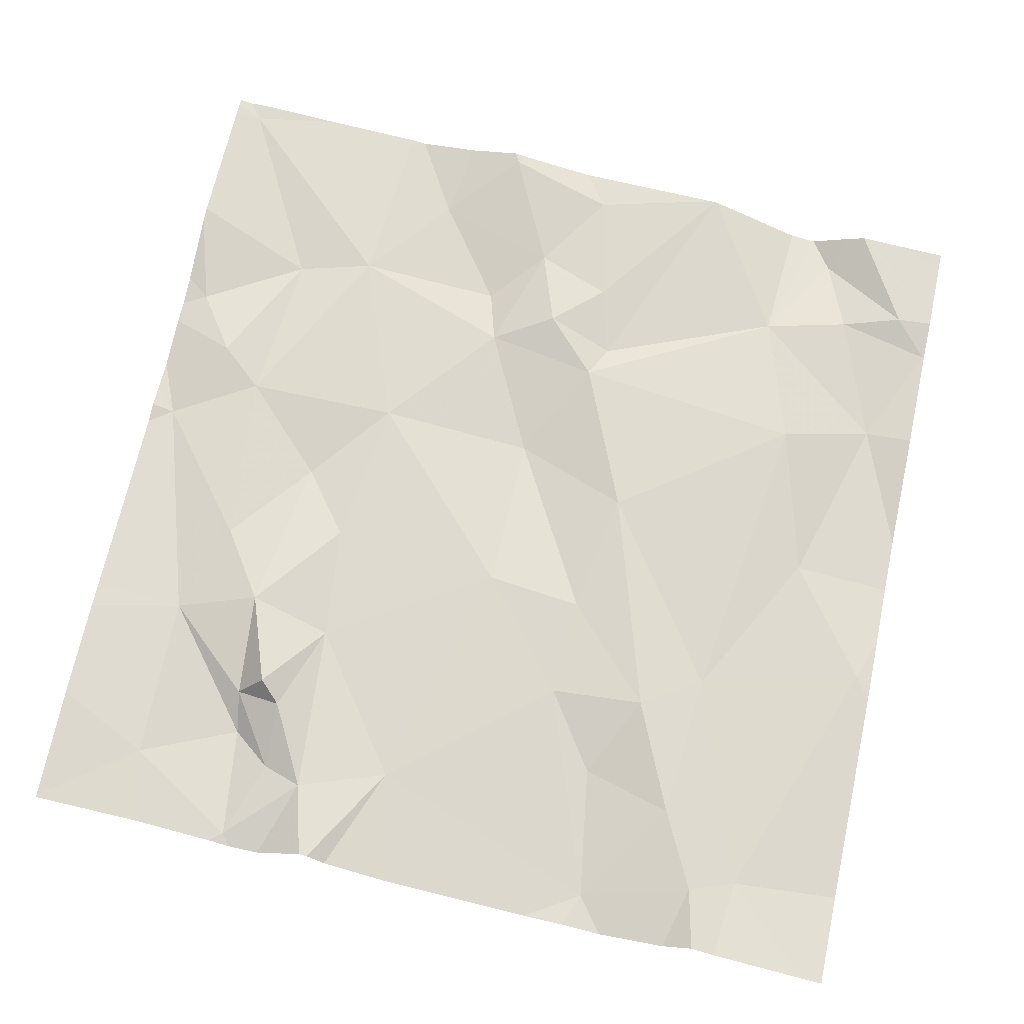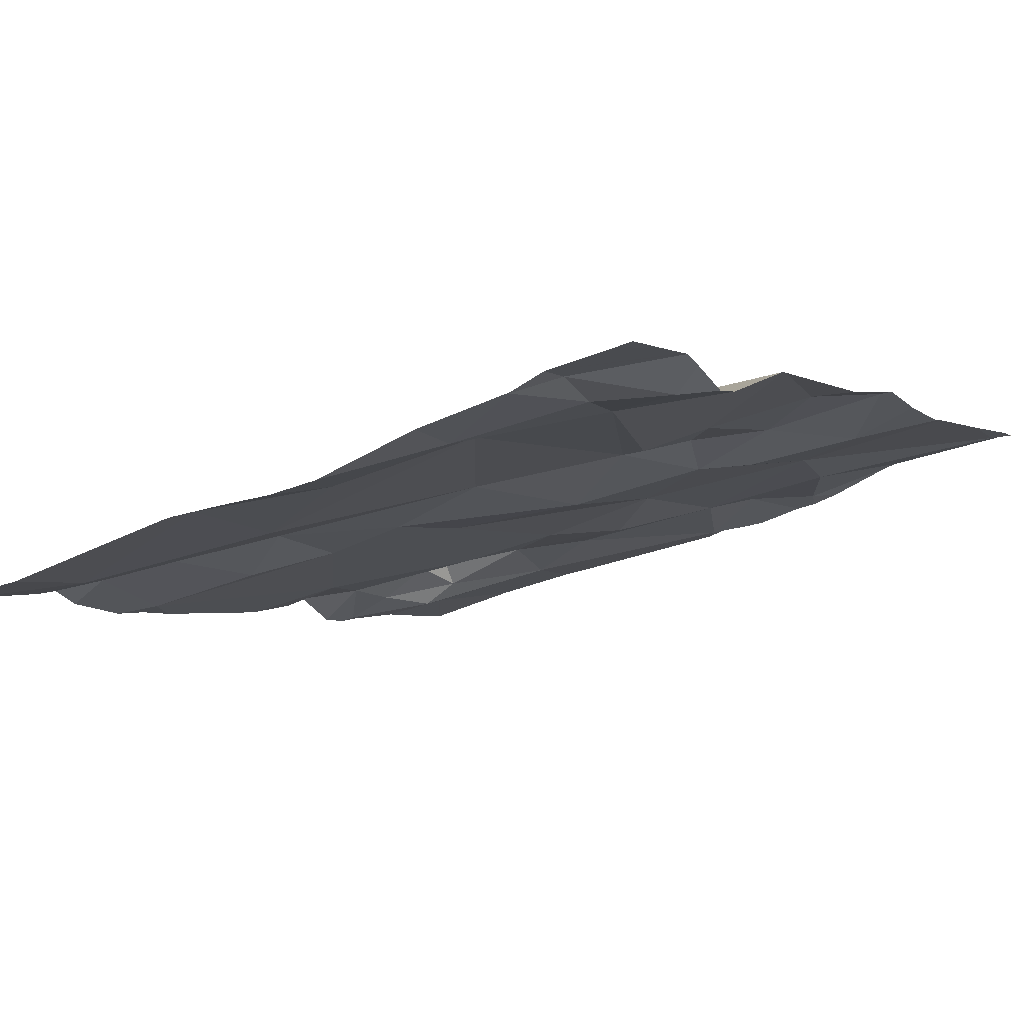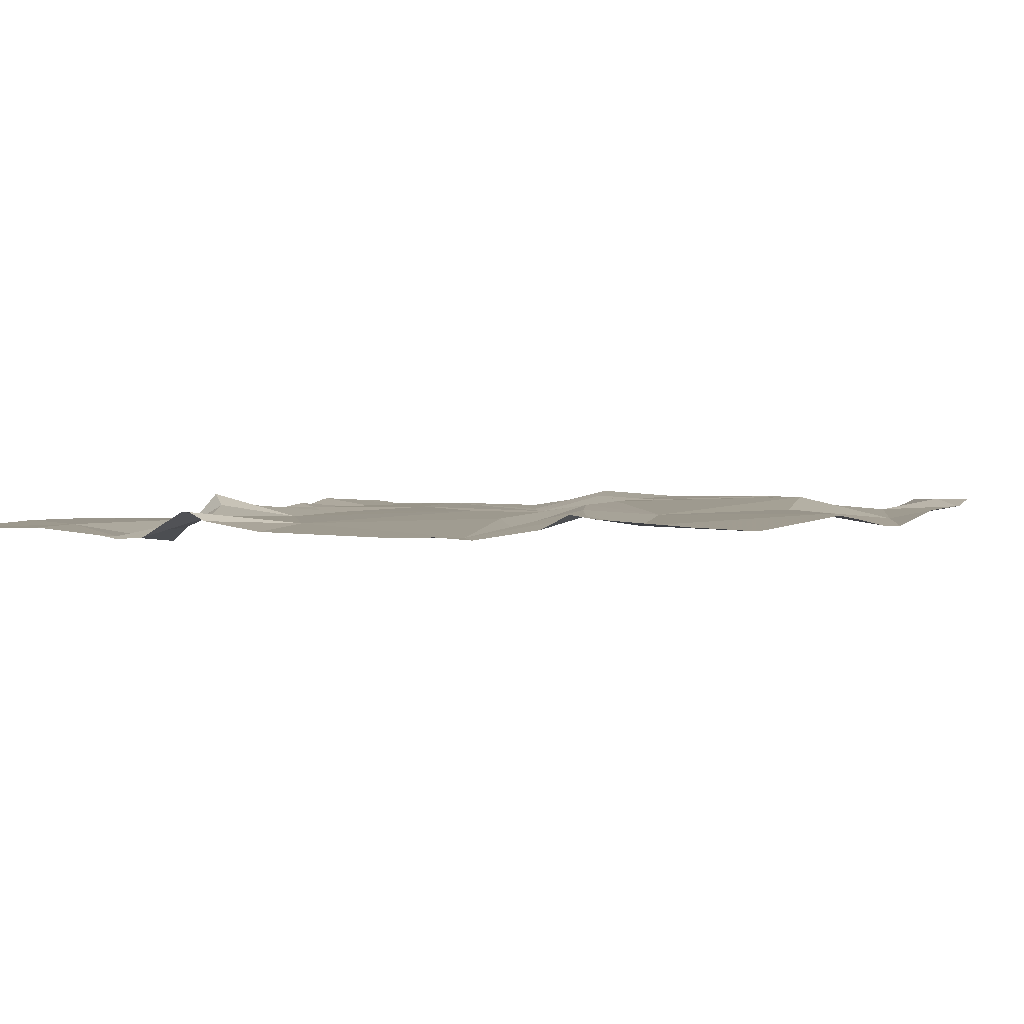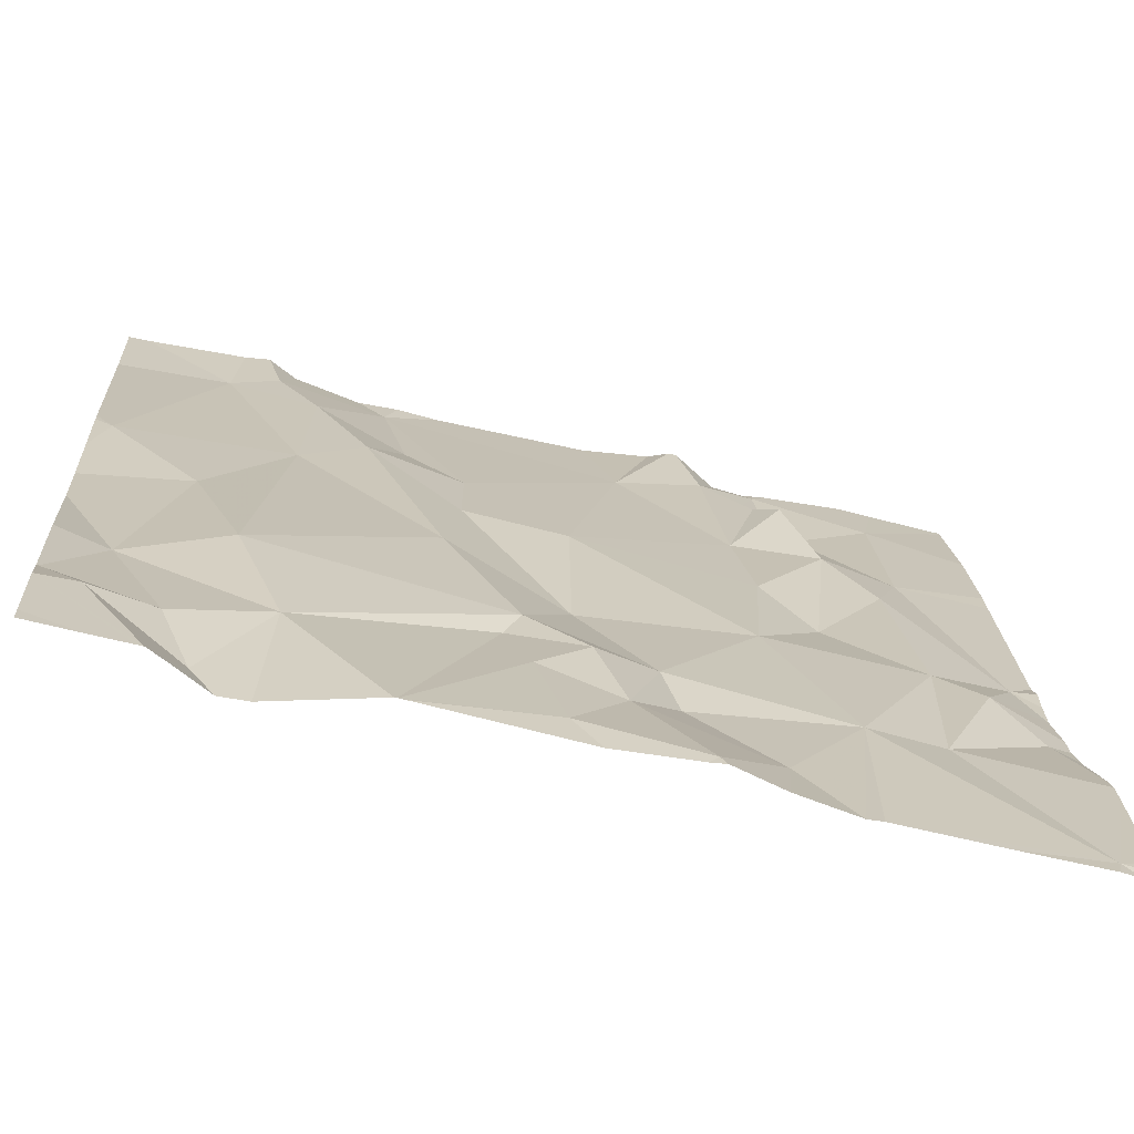
<metadata>
{"format":"obj","ext":"obj","renderer":"f3d","projection":"perspective","resolution":1024,"background":"white","views":[{"elev":59.9,"azim":-167.6,"up":"+Z"},{"elev":-9.8,"azim":-54.8,"up":"+Z"},{"elev":-9.5,"azim":-151.8,"up":"+Z"},{"elev":-62.3,"azim":-19.4,"up":"+Y"}]}
</metadata>
<code>
v -109.3 225.2 500
v -109.3 225.2 500.1
v -109.2 225.2 500.1
v -109.6 225 500
v -109.4 225.9 499.9
v -109.6 225.9 499.9
v -109.6 225.1 500
v -109.7 225.1 500
v -109.7 225.1 500
v -109.7 225.2 500
v -108.8 225.4 500
v -108.8 225.9 500
v -109.2 225.1 500.1
v -109.3 225 500.1
v -109.3 225.1 500.1
v -109.5 225.9 499.9
v -109.6 225.8 499.9
v -108.8 225.7 500
v -108.8 225.1 500.1
v -109.3 225.7 500
v -109.4 225.7 499.9
v -109.4 225.9 499.9
v -109.4 225.7 500
v -109.5 225.6 500
v -109.5 225.8 499.9
v -109.2 225.8 500
v -109.7 225.6 500
v -109.6 225.4 500
v -109.2 225.5 500
v -109.3 225.5 500
v -109.4 225.4 500
v -109.2 225.3 500
v -109.2 225.2 500.1
v -109.6 225.3 500
v -108.8 225.8 500
v -109.5 225.1 500
v -109.5 225.9 499.9
v -108.8 225.7 500
v -109 225.9 499.9
v -108.8 225.4 500
v -108.8 225.4 500
v -109 225.7 500
v -109 225.7 500
v -109 225.6 500
v -109 225.2 500.1
v -108.9 225.2 500.1
v -108.8 225 500.1
v -109 225.8 499.9
v -109 225.8 500
v -109 225.9 499.9
v -109 225.4 500
v -109 225.5 500
v -109.1 225.4 500
v -108.9 225.8 500
v -108.9 225.7 500
v -109.7 225.9 499.9
v -109.2 225 500.1
v -109.2 225.2 500.1
v -109.5 225 500
v -109.6 225 500
v -109.1 225.8 500
v -109.1 225.6 500
v -109.7 225 500.1
v -108.8 225.4 500
v -109.6 225 500.1
v -109 225.8 500
v -108.8 225 500.1
v -109.4 225 500.1
v -109.4 225 500.1
v -109.2 225 500.1
v -108.9 225.4 500.1
v -108.9 225.6 500
v -108.8 225.3 500.1
v -109.4 225 500.1
v -109.5 225.9 499.9
v -109.4 225 500.1
v -108.8 225.3 500.1
v -109.6 225 500.1
v -108.8 225.9 500
v -109.1 225.1 500.1
v -109.7 225.1 500
v -109.7 225.1 500
v -109.7 225.5 500
v -109.7 225.4 500
v -109.7 225.4 500
v -109.7 225.1 500
v -109.7 225.2 500
v -109.7 225.1 500
v -109.7 225 500.1
v -109.7 225.5 500
v -109.6 225.9 499.9
v -109.7 225.6 499.9
v -109.7 225.8 499.9
v -109.7 225.6 499.9
v -108.8 225.1 500.1
v -109.4 225.9 499.9
v -109.2 225.9 499.9
v -108.8 225.2 500.1
v -108.8 225.2 500.1
v -108.8 225.3 500.1
v -108.8 225 500.1
v -108.8 225.3 500.1
v -108.8 225.3 500.1
v -108.8 225 500.1
v -109.2 225 500.1
v -109.1 225 500.1
v -108.8 225 500.1
v -108.8 225 500.1
v -109 225 500.1
v -109 225 500.1
v -109.1 225 500.1
v -108.9 225 500.1
v -109.6 225 500.1
v -109.7 225 500.1
v -108.8 225 500.1
v -109 225.9 499.9
v -109.1 225.9 500
v -109 225.9 499.9
v -109.1 225.9 500
v -108.9 225.9 500
v -108.9 225.9 500
v -109.1 225.9 499.9
v -109.7 225.9 499.9
v -109.7 225.9 499.9
v -108.8 225.9 500
f 2 1 3
f 120 54 79
f 8 7 9
f 7 10 9
f 14 13 15
f 17 16 91
f 15 13 3
f 21 20 22
f 24 23 25
f 21 22 25
f 20 26 22
f 28 27 83
f 17 24 25
f 10 28 84
f 30 29 20
f 30 31 32
f 33 2 3
f 28 34 24
f 30 20 23
f 31 30 23
f 23 24 31
f 31 24 34
f 32 29 30
f 25 23 21
f 2 32 31
f 34 28 10
f 8 9 81
f 107 47 67
f 34 36 2
f 15 1 76
f 33 32 2
f 65 86 113
f 14 15 68
f 119 26 117
f 7 8 4
f 7 36 10
f 76 36 69
f 2 31 34
f 36 7 4
f 36 34 10
f 9 10 87
f 95 46 19
f 118 61 39
f 36 4 60
f 78 8 65
f 16 25 22
f 22 26 97
f 27 28 24
f 92 17 93
f 24 17 27
f 20 21 23
f 19 47 101
f 106 57 105
f 16 22 75
f 1 15 3
f 25 16 17
f 1 2 36
f 43 42 44
f 46 45 47
f 49 48 50
f 52 51 44
f 32 53 29
f 55 54 48
f 13 58 33
f 61 49 50
f 62 44 42
f 29 53 52
f 105 57 70
f 62 66 61
f 44 62 52
f 49 66 43
f 48 49 43
f 53 51 52
f 51 71 72
f 71 73 64
f 45 46 71
f 117 61 118
f 44 72 55
f 55 72 64
f 72 71 64
f 72 44 51
f 59 36 60
f 55 43 44
f 42 43 66
f 54 55 18
f 55 64 40
f 116 50 54
f 43 55 48
f 62 26 29
f 62 42 66
f 33 58 45
f 26 61 117
f 20 29 26
f 52 62 29
f 46 47 19
f 48 54 50
f 70 14 74
f 45 71 53
f 45 80 109
f 13 80 58
f 57 14 70
f 80 57 106
f 57 80 13
f 39 50 116
f 69 36 59
f 37 16 75
f 32 33 53
f 13 14 57
f 102 77 103
f 73 71 46
f 100 73 102
f 33 45 53
f 77 46 95
f 54 12 79
f 61 50 39
f 61 26 62
f 49 61 66
f 116 54 121
f 47 45 110
f 3 13 33
f 71 51 53
f 46 77 73
f 74 14 68
f 80 45 58
f 81 9 82
f 63 89 114
f 12 54 35
f 82 9 88
f 96 22 97
f 83 27 90
f 84 28 83
f 35 54 18
f 85 10 84
f 97 26 122
f 86 8 81
f 18 55 38
f 87 10 85
f 38 55 40
f 65 8 86
f 88 9 87
f 86 89 63
f 11 64 100
f 90 27 94
f 5 22 96
f 92 27 17
f 41 64 11
f 68 15 76
f 93 17 56
f 94 27 92
f 76 1 36
f 40 64 41
f 98 77 95
f 99 77 98
f 67 47 108
f 100 64 73
f 78 4 8
f 101 47 104
f 102 73 77
f 75 22 5
f 103 77 99
f 60 4 78
f 104 47 107
f 56 17 6
f 108 47 112
f 79 12 125
f 109 80 111
f 110 45 109
f 111 80 106
f 6 17 91
f 112 47 110
f 91 16 37
f 113 86 63
f 115 104 107
f 121 54 120
f 122 26 119
f 123 93 56
f 124 93 123

</code>
